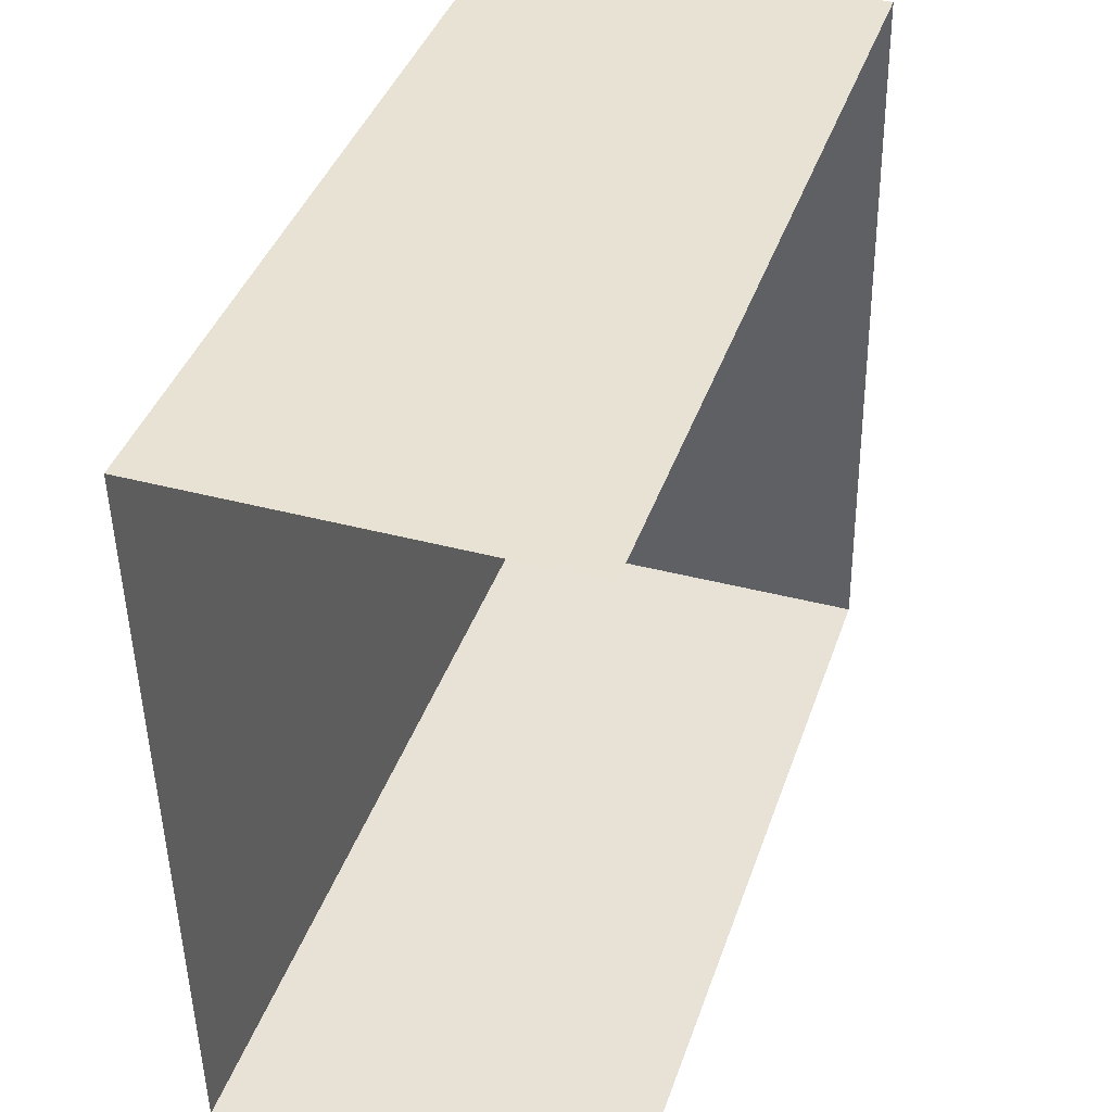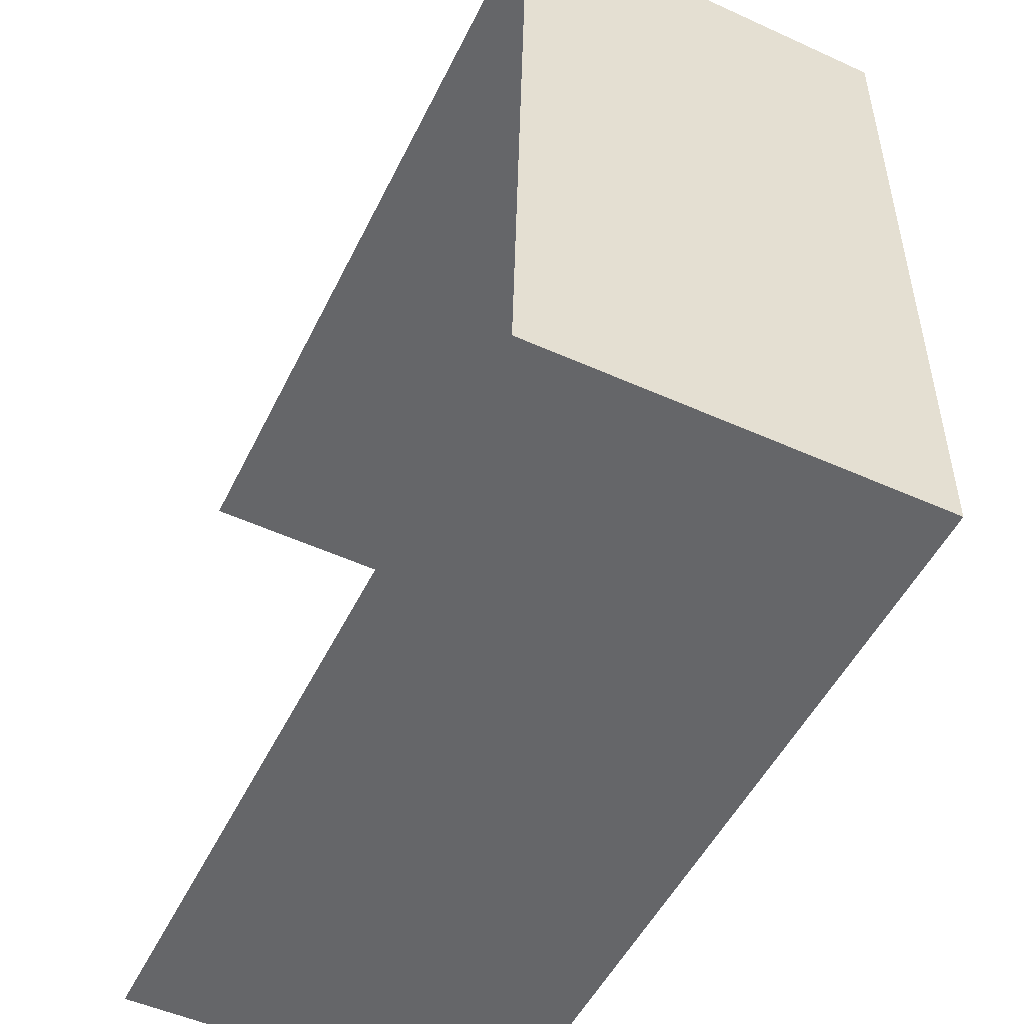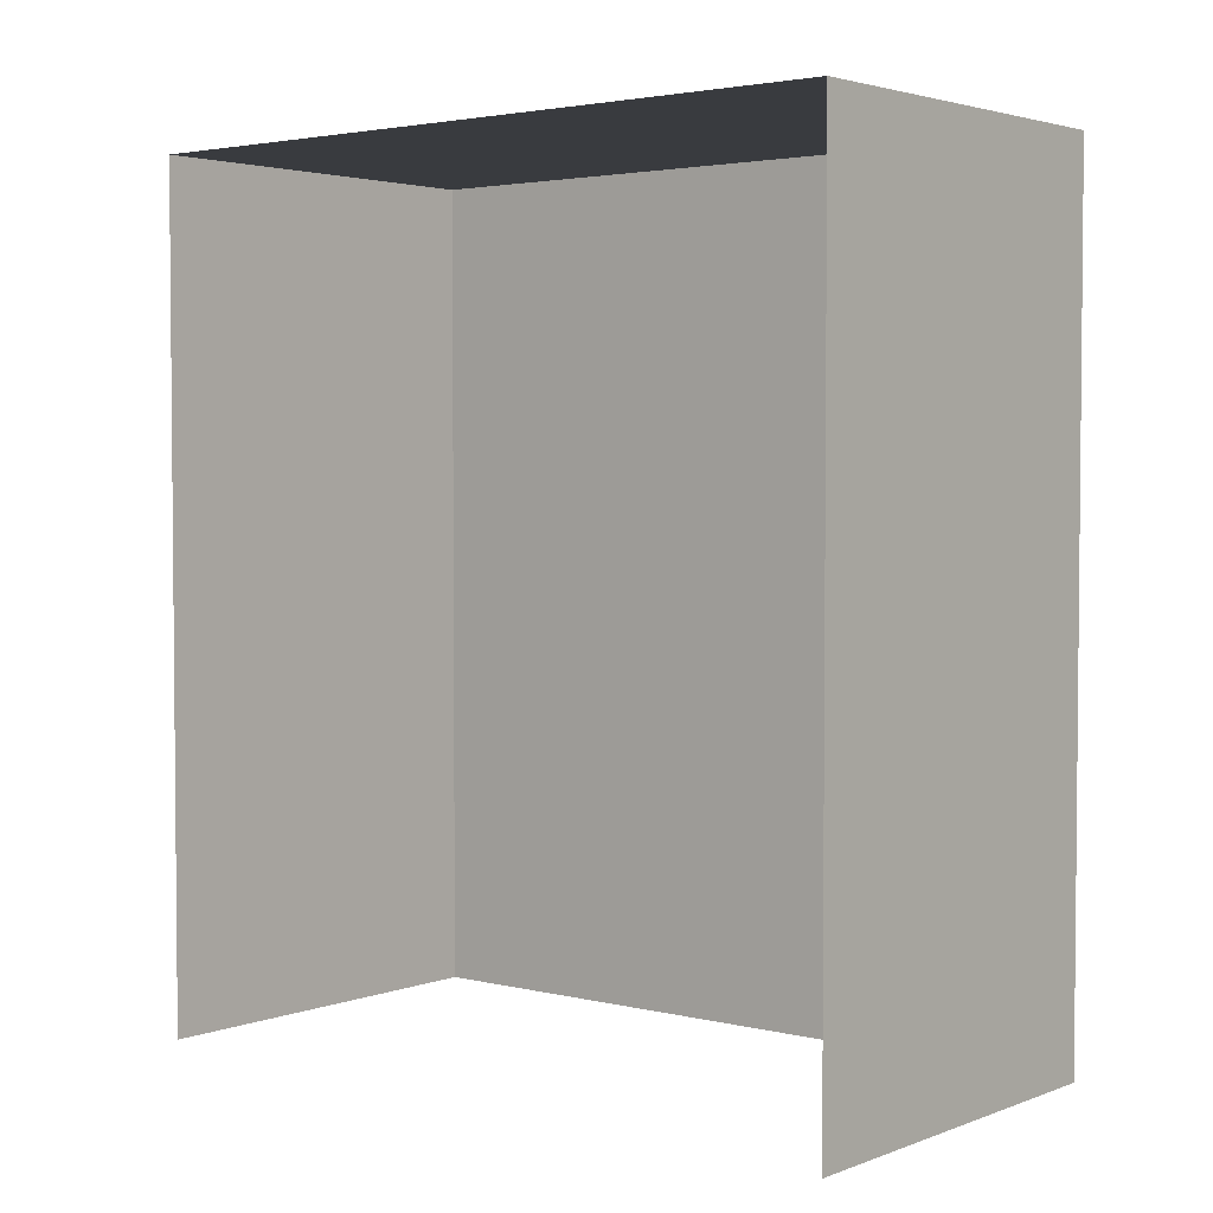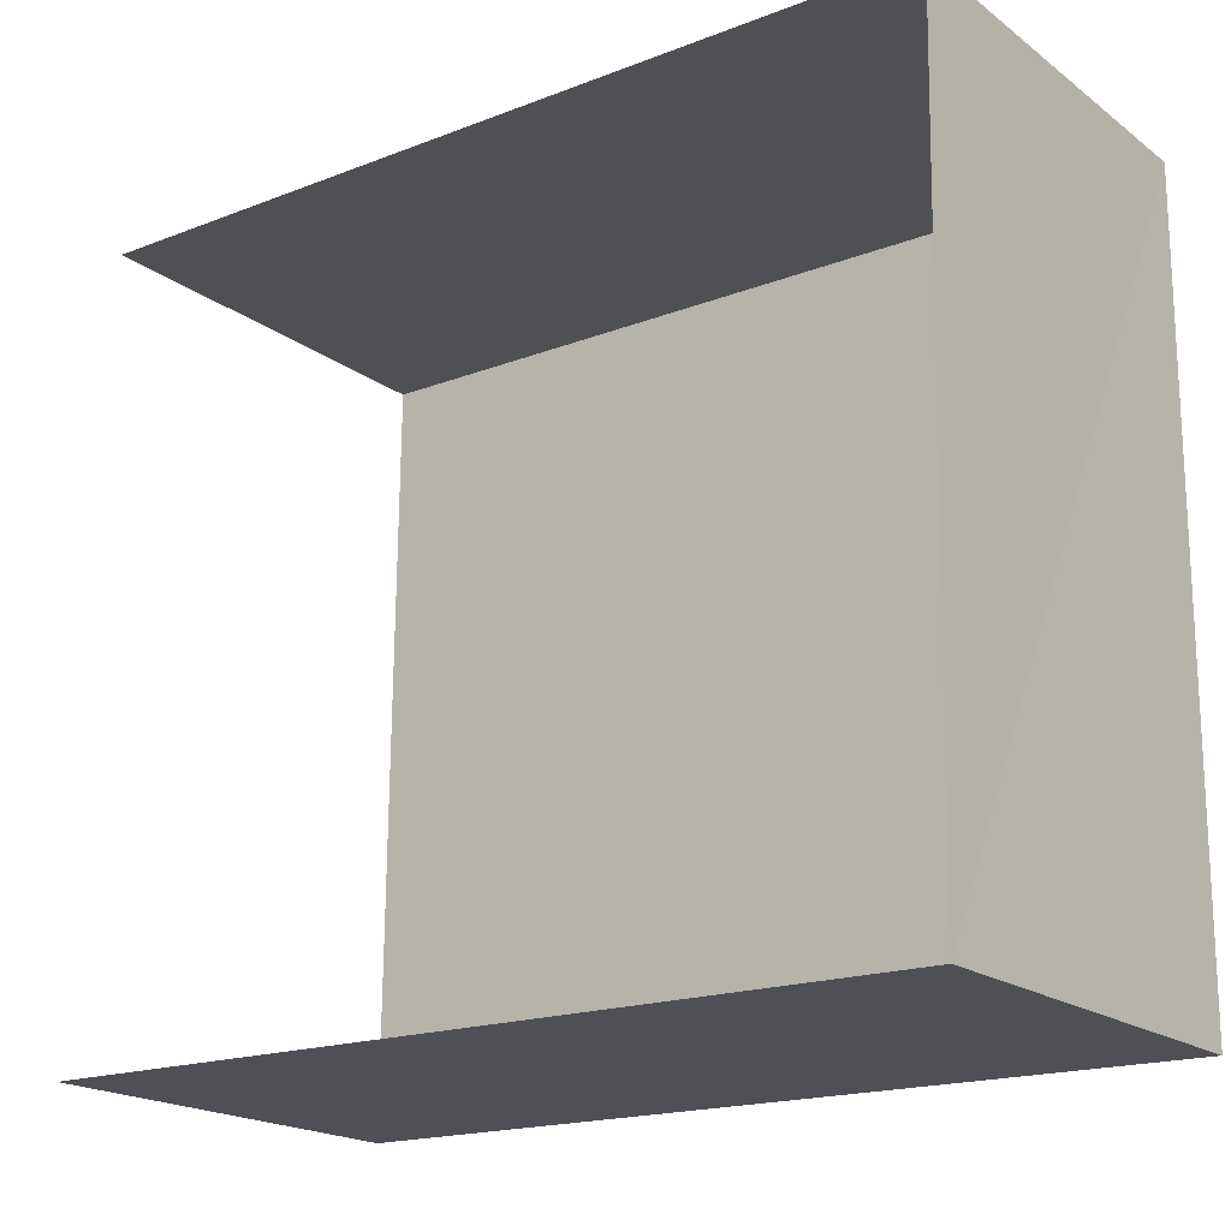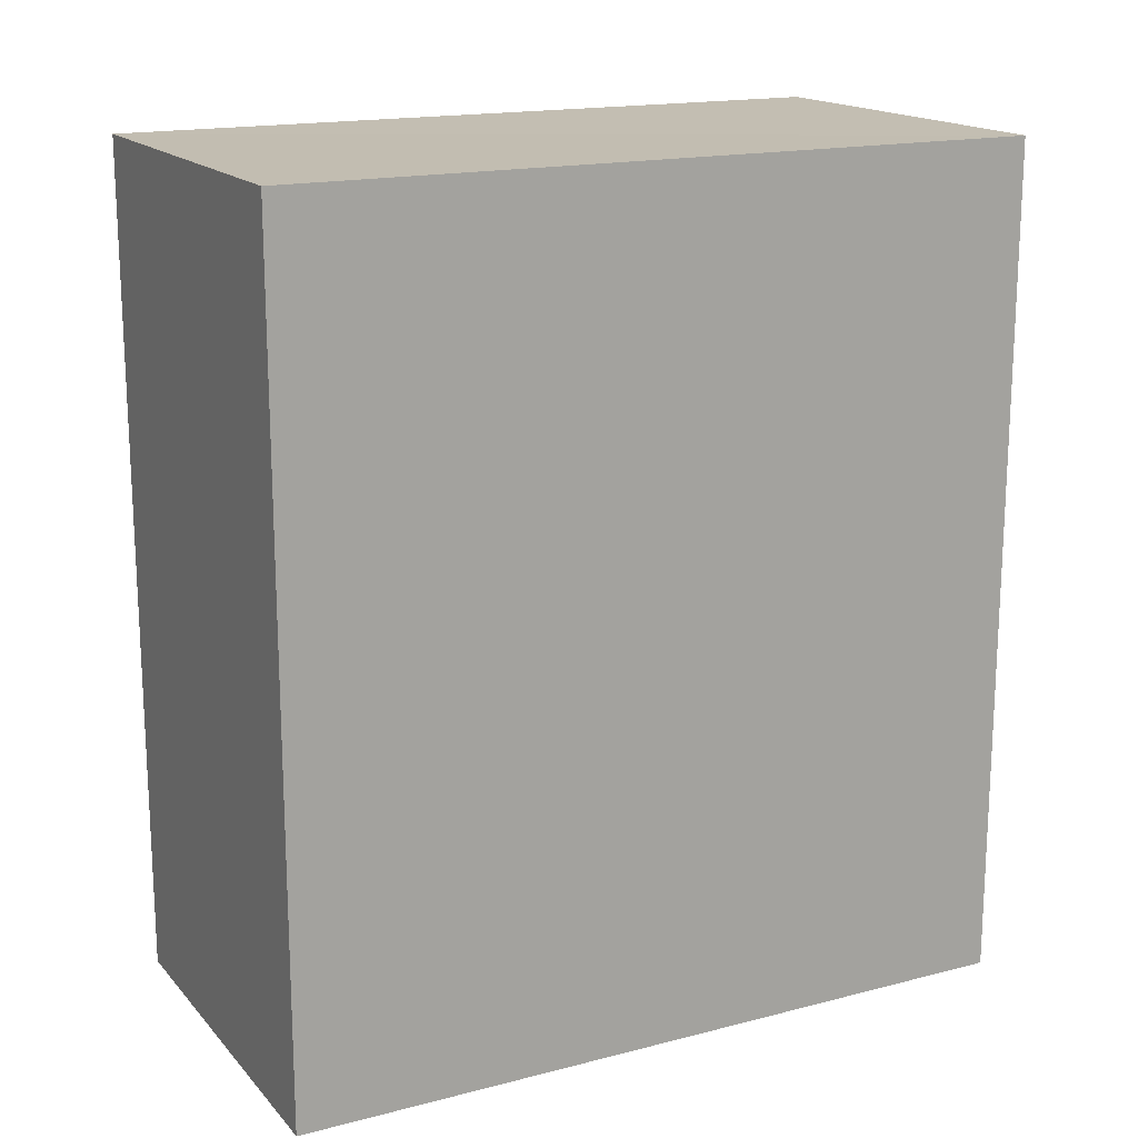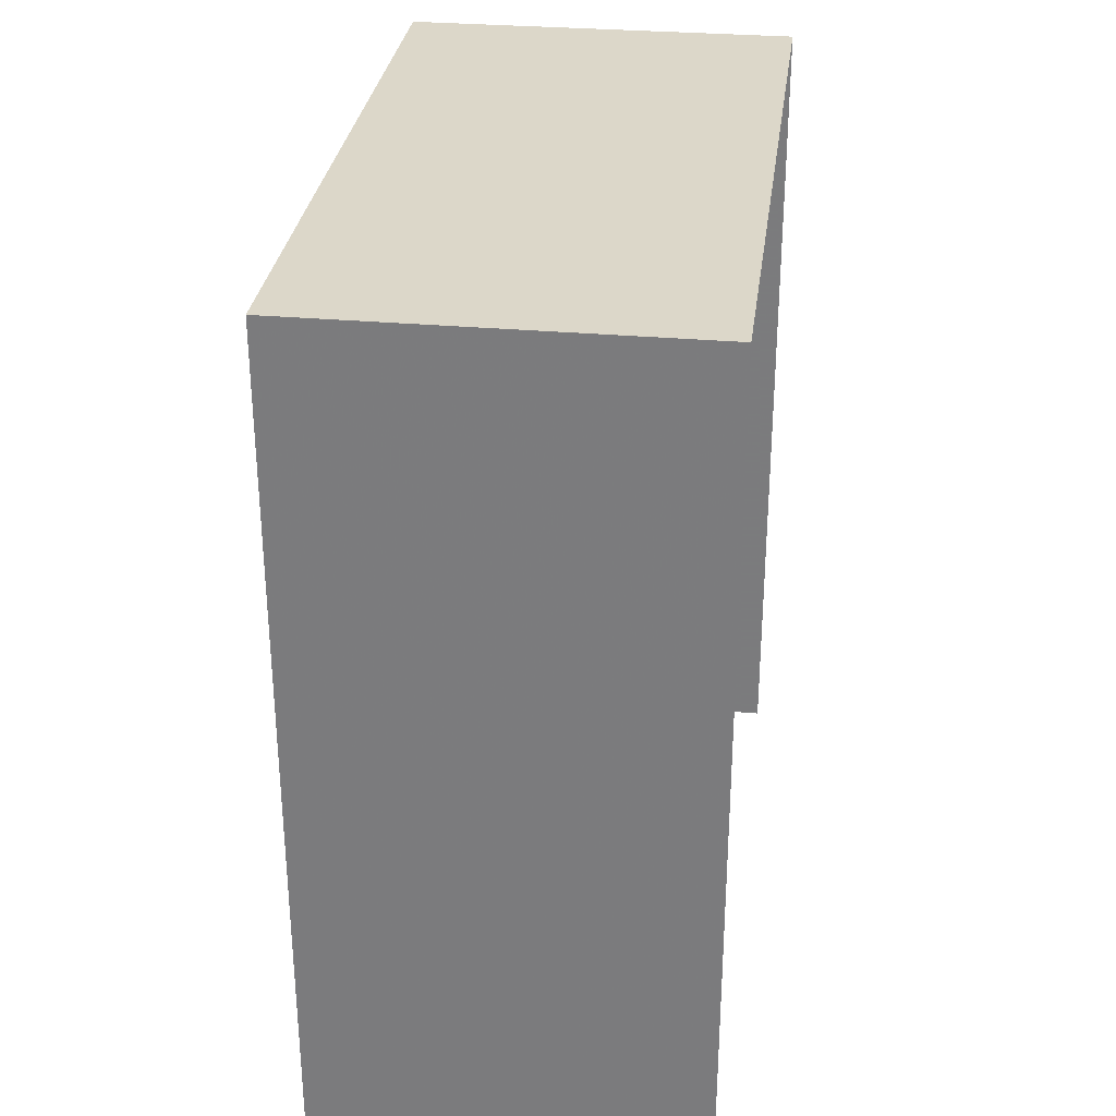
<metadata>
{"format":"obj","ext":"obj","renderer":"f3d","projection":"perspective","resolution":1024,"background":"white","views":[{"elev":41.1,"azim":-161.5,"up":"+Y"},{"elev":-51.4,"azim":-25.7,"up":"+Y"},{"elev":3.1,"azim":-51.5,"up":"+Z"},{"elev":-18.0,"azim":-53.1,"up":"+Y"},{"elev":16.8,"azim":61.5,"up":"+Z"},{"elev":30.3,"azim":-173.8,"up":"+Z"}]}
</metadata>
<code>
v -3.725e+05 -1.049e+05 27.36
v -3.725e+05 -1.049e+05 27.36
v -3.725e+05 -1.049e+05 27.36
v -3.725e+05 -1.049e+05 27.36
v -3.725e+05 -1.049e+05 31.83
v -3.725e+05 -1.049e+05 31.83
v -3.725e+05 -1.049e+05 31.83
v -3.725e+05 -1.049e+05 31.83
f 1 2 3
f 1 4 2
f 5 3 2
f 5 7 3
f 5 6 7
f 5 8 6
f 7 1 3
f 7 6 1
f 8 4 1
f 6 8 1
f 5 2 4
f 8 5 4

</code>
